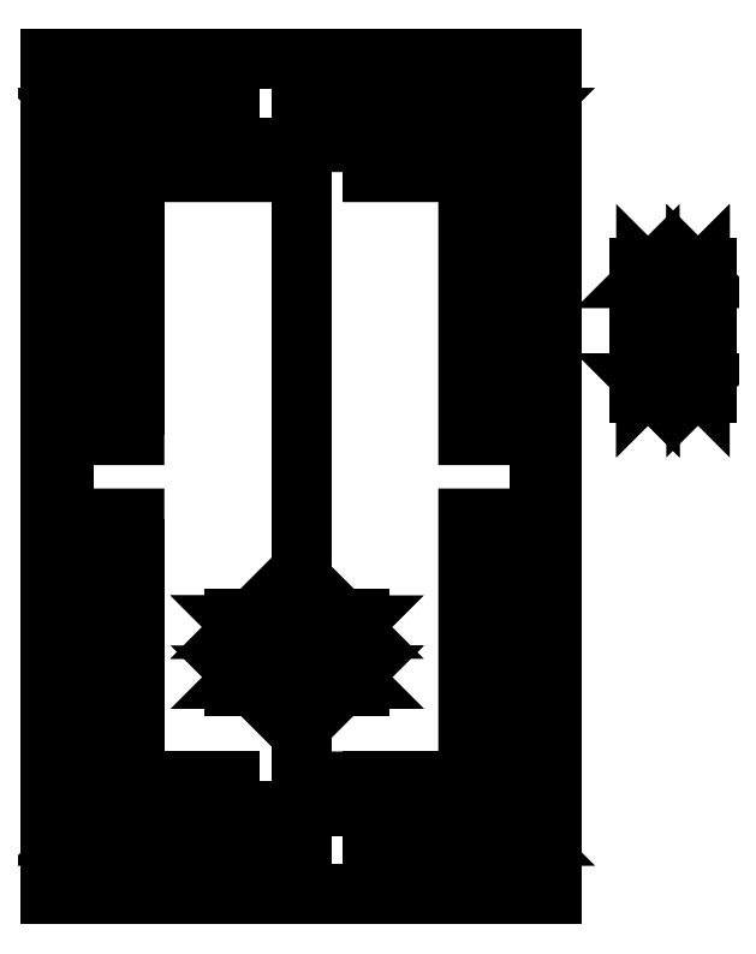
<metadata>
{"format":"dxf","ext":"dxf","renderer":"ezdxf+matplotlib","layout":"modelspace","background":"white","min_lineweight":24,"dpi":150}
</metadata>
<code>
0
SECTION
2
ENTITIES
0
3DFACE
8
0
10
0
20
-5
30
3.5
11
3
21
-5
31
1.75
12
3
22
5
32
1.75
13
0
23
5
33
3.5
0
3DFACE
8
0
10
0
20
-5
30
3.35
11
2.85
21
-5
31
1.75
12
3
22
-5
32
1.75
13
0
23
-5
33
3.5
0
3DFACE
8
0
10
0
20
5
30
3.5
11
3
21
5
31
1.75
12
2.85
22
5
32
1.75
13
0
23
5
33
3.35
0
3DFACE
8
0
10
2.85
20
5
30
1.75
11
2.85
21
-5
31
1.75
12
0
22
-5
32
3.35
13
0
23
5
33
3.35
0
3DFACE
8
0
10
3
20
5
30
1.75
11
3
21
-5
31
1.75
12
2.85
22
-5
32
1.75
13
2.85
23
5
33
1.75
0
3DFACE
8
0
10
6e-16
20
5
30
3.5
11
-3
21
5
31
1.75
12
-3
22
-5
32
1.75
13
-6e-16
23
-5
33
3.5
0
3DFACE
8
0
10
-2.85
20
-5
30
1.75
11
-2.85
21
5
31
1.75
12
6e-16
22
5
32
3.35
13
-6e-16
23
-5
33
3.35
0
3DFACE
8
0
10
-3
20
-5
30
1.75
11
-3
21
5
31
1.75
12
-2.85
22
5
32
1.75
13
-2.85
23
-5
33
1.75
0
3DFACE
8
0
10
6e-16
20
5
30
3.35
11
-2.85
21
5
31
1.75
12
-3
22
5
32
1.75
13
6e-16
23
5
33
3.5
0
3DFACE
8
0
10
-6e-16
20
-5
30
3.5
11
-3
21
-5
31
1.75
12
-2.85
22
-5
32
1.75
13
-6e-16
23
-5
33
3.35
0
3DFACE
8
0
10
2.65
20
3.9
30
1.9
11
2.65
21
3.9
31
0
12
2.85
22
3.9
32
0
13
2.85
23
3.9
33
1.75
0
3DFACE
8
0
10
2.85
20
3.9
30
1.75
11
2.85
21
3.9
31
0
12
2.85
22
4.1
32
0
13
2.85
23
4.1
33
1.75
0
3DFACE
8
0
10
2.65
20
4.1
30
0.25
11
2.65
21
3.9
31
0.25
12
2.65
22
3.9
32
1.9
13
2.65
23
4.1
33
1.9
0
3DFACE
8
0
10
2.85
20
4.1
30
1.75
11
2.85
21
4.1
31
0
12
2.65
22
4.1
32
0
13
2.65
23
4.1
33
1.9
0
3DFACE
8
0
10
2.85
20
2.1
30
1.75
11
2.85
21
2.1
31
0
12
2.65
22
2.1
32
0
13
2.65
23
2.1
33
1.9
0
3DFACE
8
0
10
2.65
20
2.1
30
0.25
11
2.65
21
1.9
31
0.25
12
2.65
22
1.9
32
1.9
13
2.65
23
2.1
33
1.9
0
3DFACE
8
0
10
2.65
20
1.9
30
1.9
11
2.65
21
1.9
31
0
12
2.85
22
1.9
32
0
13
2.85
23
1.9
33
1.75
0
3DFACE
8
0
10
2.85
20
1.9
30
1.75
11
2.85
21
1.9
31
0
12
2.85
22
2.1
32
0
13
2.85
23
2.1
33
1.75
0
3DFACE
8
0
10
2.65
20
-4.1
30
1.9
11
2.65
21
-4.1
31
0
12
2.85
22
-4.1
32
0
13
2.85
23
-4.1
33
1.75
0
3DFACE
8
0
10
2.65
20
-3.9
30
0.25
11
2.65
21
-4.1
31
0.25
12
2.65
22
-4.1
32
1.9
13
2.65
23
-3.9
33
1.9
0
3DFACE
8
0
10
2.85
20
-3.9
30
1.75
11
2.85
21
-3.9
31
0
12
2.65
22
-3.9
32
0
13
2.65
23
-3.9
33
1.9
0
3DFACE
8
0
10
2.85
20
-1.9
30
1.75
11
2.85
21
-1.9
31
0
12
2.65
22
-1.9
32
0
13
2.65
23
-1.9
33
1.9
0
3DFACE
8
0
10
2.65
20
-1.9
30
0.25
11
2.65
21
-2.1
31
0.25
12
2.65
22
-2.1
32
1.9
13
2.65
23
-1.9
33
1.9
0
3DFACE
8
0
10
2.65
20
-2.1
30
1.9
11
2.65
21
-2.1
31
0
12
2.85
22
-2.1
32
0
13
2.85
23
-2.1
33
1.75
0
3DFACE
8
0
10
2.85
20
-4.1
30
1.75
11
2.85
21
-4.1
31
0
12
2.85
22
-3.9
32
0
13
2.85
23
-3.9
33
1.75
0
3DFACE
8
0
10
2.85
20
-2.1
30
1.75
11
2.85
21
-2.1
31
0
12
2.85
22
-1.9
32
0
13
2.85
23
-1.9
33
1.75
0
3DFACE
8
0
10
-2.65
20
2.1
30
1.9
11
-2.65
21
2.1
31
0
12
-2.85
22
2.1
32
0
13
-2.85
23
2.1
33
1.75
0
3DFACE
8
0
10
-2.65
20
1.9
30
0.25
11
-2.65
21
2.1
31
0.25
12
-2.65
22
2.1
32
1.9
13
-2.65
23
1.9
33
1.9
0
3DFACE
8
0
10
-2.85
20
1.9
30
1.75
11
-2.85
21
1.9
31
0
12
-2.65
22
1.9
32
0
13
-2.65
23
1.9
33
1.9
0
3DFACE
8
0
10
-2.85
20
3.9
30
1.75
11
-2.85
21
3.9
31
0
12
-2.65
22
3.9
32
0
13
-2.65
23
3.9
33
1.9
0
3DFACE
8
0
10
-2.65
20
3.9
30
0.25
11
-2.65
21
4.1
31
0.25
12
-2.65
22
4.1
32
1.9
13
-2.65
23
3.9
33
1.9
0
3DFACE
8
0
10
-2.65
20
4.1
30
1.9
11
-2.65
21
4.1
31
0
12
-2.85
22
4.1
32
0
13
-2.85
23
4.1
33
1.75
0
3DFACE
8
0
10
-2.65
20
-1.9
30
1.9
11
-2.65
21
-1.9
31
0
12
-2.85
22
-1.9
32
0
13
-2.85
23
-1.9
33
1.75
0
3DFACE
8
0
10
-2.65
20
-2.1
30
0.25
11
-2.65
21
-1.9
31
0.25
12
-2.65
22
-1.9
32
1.9
13
-2.65
23
-2.1
33
1.9
0
3DFACE
8
0
10
-2.85
20
-2.1
30
1.75
11
-2.85
21
-2.1
31
0
12
-2.65
22
-2.1
32
0
13
-2.65
23
-2.1
33
1.9
0
3DFACE
8
0
10
-2.85
20
-4.1
30
1.75
11
-2.85
21
-4.1
31
0
12
-2.65
22
-4.1
32
0
13
-2.65
23
-4.1
33
1.9
0
3DFACE
8
0
10
-2.65
20
-4.1
30
0.25
11
-2.65
21
-3.9
31
0.25
12
-2.65
22
-3.9
32
1.9
13
-2.65
23
-4.1
33
1.9
0
3DFACE
8
0
10
-2.65
20
-3.9
30
1.9
11
-2.65
21
-3.9
31
0
12
-2.85
22
-3.9
32
0
13
-2.85
23
-3.9
33
1.75
0
3DFACE
8
0
10
-2.85
20
2.1
30
1.75
11
-2.85
21
2.1
31
0
12
-2.85
22
1.9
32
0
13
-2.85
23
1.9
33
1.75
0
3DFACE
8
0
10
-2.85
20
4.1
30
1.75
11
-2.85
21
4.1
31
0
12
-2.85
22
3.9
32
0
13
-2.85
23
3.9
33
1.75
0
3DFACE
8
0
10
-2.85
20
-1.9
30
1.75
11
-2.85
21
-1.9
31
0
12
-2.85
22
-2.1
32
0
13
-2.85
23
-2.1
33
1.75
0
3DFACE
8
0
10
-2.85
20
-3.9
30
1.75
11
-2.85
21
-3.9
31
0
12
-2.85
22
-4.1
32
0
13
-2.85
23
-4.1
33
1.75
0
3DFACE
8
0
10
2
20
0.5
30
0.25
11
2
21
0.5
31
0
12
2.65
22
0.5
32
0
13
2.65
23
0.5
33
0.25
0
3DFACE
8
0
10
2.65
20
0.5
30
0.25
11
2.65
21
0.5
31
0
12
2.65
22
4.3
32
0
13
2.65
23
4.3
33
0.25
0
3DFACE
8
0
10
2
20
3.65
30
0
11
2
21
0.5
31
0
12
2
22
0.5
32
0.25
13
2
23
3.65
33
0.25
0
3DFACE
8
0
10
2
20
3.65
30
0.25
11
2
21
0.5
31
0.25
12
2.65
22
0.5
32
0.25
13
2.65
23
4.3
33
0.25
0
3DFACE
8
0
10
0.5
20
3.65
30
0.25
11
2
21
3.65
31
0.25
12
2.65
22
4.3
32
0.25
13
0.5
23
4.3
33
0.25
0
3DFACE
8
0
10
2.65
20
4.3
30
0.25
11
2.65
21
4.3
31
0
12
0.5
22
4.3
32
0
13
0.5
23
4.3
33
0.25
0
3DFACE
8
0
10
0.5
20
4.3
30
0.25
11
0.5
21
4.3
31
0
12
0.5
22
3.65
32
0
13
0.5
23
3.65
33
0.25
0
3DFACE
8
0
10
0.5
20
3.65
30
0
11
2
21
3.65
31
0
12
2
22
3.65
32
0.25
13
0.5
23
3.65
33
0.25
0
3DFACE
8
0
10
-2
20
3.65
30
0.25
11
-2
21
0.5
31
0.25
12
-2
22
0.5
32
3e-16
13
-2
23
3.65
33
3e-16
0
3DFACE
8
0
10
-0.5
20
3.65
30
0.25
11
-2
21
3.65
31
0.25
12
-2
22
3.65
32
3e-16
13
-0.5
23
3.65
33
1e-16
0
3DFACE
8
0
10
-2
20
0.5
30
3e-16
11
-2
21
0.5
31
0.25
12
-2.65
22
0.5
32
0.25
13
-2.65
23
0.5
33
3e-16
0
3DFACE
8
0
10
-2.65
20
4.3
30
3e-16
11
-2.65
21
4.3
31
0.25
12
-0.5
22
4.3
32
0.25
13
-0.5
23
4.3
33
1e-16
0
3DFACE
8
0
10
-0.5
20
4.3
30
1e-16
11
-0.5
21
4.3
31
0.25
12
-0.5
22
3.65
32
0.25
13
-0.5
23
3.65
33
1e-16
0
3DFACE
8
0
10
-0.5
20
4.3
30
0.25
11
-2.65
21
4.3
31
0.25
12
-2
22
3.65
32
0.25
13
-0.5
23
3.65
33
0.25
0
3DFACE
8
0
10
-2.65
20
0.5
30
3e-16
11
-2.65
21
0.5
31
0.25
12
-2.65
22
4.3
32
0.25
13
-2.65
23
4.3
33
3e-16
0
3DFACE
8
0
10
-2.65
20
4.3
30
0.25
11
-2.65
21
0.5
31
0.25
12
-2
22
0.5
32
0.25
13
-2
23
3.65
33
0.25
0
3DFACE
8
0
10
2
20
-3.65
30
0.25
11
2
21
-0.5
31
0.25
12
2
22
-0.5
32
3e-16
13
2
23
-3.65
33
3e-16
0
3DFACE
8
0
10
0.5
20
-3.65
30
0.25
11
2
21
-3.65
31
0.25
12
2
22
-3.65
32
3e-16
13
0.5
23
-3.65
33
1e-16
0
3DFACE
8
0
10
2.65
20
-4.3
30
0.25
11
2.65
21
-0.5
31
0.25
12
2
22
-0.5
32
0.25
13
2
23
-3.65
33
0.25
0
3DFACE
8
0
10
0.5
20
-4.3
30
0.25
11
2.65
21
-4.3
31
0.25
12
2
22
-3.65
32
0.25
13
0.5
23
-3.65
33
0.25
0
3DFACE
8
0
10
2
20
-0.5
30
3e-16
11
2
21
-0.5
31
0.25
12
2.65
22
-0.5
32
0.25
13
2.65
23
-0.5
33
3e-16
0
3DFACE
8
0
10
2.65
20
-0.5
30
3e-16
11
2.65
21
-0.5
31
0.25
12
2.65
22
-4.3
32
0.25
13
2.65
23
-4.3
33
3e-16
0
3DFACE
8
0
10
2.65
20
-4.3
30
3e-16
11
2.65
21
-4.3
31
0.25
12
0.5
22
-4.3
32
0.25
13
0.5
23
-4.3
33
1e-16
0
3DFACE
8
0
10
0.5
20
-4.3
30
1e-16
11
0.5
21
-4.3
31
0.25
12
0.5
22
-3.65
32
0.25
13
0.5
23
-3.65
33
1e-16
0
3DFACE
8
0
10
-2
20
-3.65
30
0
11
-2
21
-0.5
31
0
12
-2
22
-0.5
32
0.25
13
-2
23
-3.65
33
0.25
0
3DFACE
8
0
10
-0.5
20
-3.65
30
0
11
-2
21
-3.65
31
0
12
-2
22
-3.65
32
0.25
13
-0.5
23
-3.65
33
0.25
0
3DFACE
8
0
10
-0.5
20
-3.65
30
0.25
11
-2
21
-3.65
31
0.25
12
-2.65
22
-4.3
32
0.25
13
-0.5
23
-4.3
33
0.25
0
3DFACE
8
0
10
-2
20
-3.65
30
0.25
11
-2
21
-0.5
31
0.25
12
-2.65
22
-0.5
32
0.25
13
-2.65
23
-4.3
33
0.25
0
3DFACE
8
0
10
-2
20
-0.5
30
0.25
11
-2
21
-0.5
31
0
12
-2.65
22
-0.5
32
0
13
-2.65
23
-0.5
33
0.25
0
3DFACE
8
0
10
-2.65
20
-0.5
30
0.25
11
-2.65
21
-0.5
31
0
12
-2.65
22
-4.3
32
0
13
-2.65
23
-4.3
33
0.25
0
3DFACE
8
0
10
-2.65
20
-4.3
30
0.25
11
-2.65
21
-4.3
31
0
12
-0.5
22
-4.3
32
0
13
-0.5
23
-4.3
33
0.25
0
3DFACE
8
0
10
-0.5
20
-4.3
30
0.25
11
-0.5
21
-4.3
31
0
12
-0.5
22
-3.65
32
0
13
-0.5
23
-3.65
33
0.25
0
3DFACE
8
0
10
4.85
20
1
30
0.8
11
4.85
21
1
31
0.75
12
4.85
22
2.5
32
0.75
13
4.85
23
2.5
33
0.8
0
3DFACE
8
0
10
4.05
20
2.5
30
0.75
11
4.05
21
1
31
0.75
12
4.05
22
1
32
0.8
13
4.05
23
2.5
33
0.8
0
3DFACE
8
0
10
4.05
20
2.5
30
0.8
11
4.05
21
1
31
0.8
12
4.85
22
1
32
0.8
13
4.85
23
2.5
33
0.8
0
3DFACE
8
0
10
4.05
20
1
30
0.8
11
4.05
21
1
31
0.75
12
4.85
22
1
32
0.75
13
4.85
23
1
33
0.8
0
3DFACE
8
0
10
4.85
20
2.5
30
0.8
11
4.85
21
2.5
31
0.75
12
4.05
22
2.5
32
0.75
13
4.05
23
2.5
33
0.8
0
3DFACE
8
0
10
4.85
20
2.5
30
0.75
11
4.85
21
1
31
0.75
12
4.05
22
1
32
0.75
13
4.05
23
2.5
33
0.75
0
3DFACE
8
0
10
4.17
20
2.4
30
0
11
4.15
21
2.42
31
0
12
4.15
22
2.42
32
0.75
13
4.17
23
2.4
33
0.75
0
3DFACE
8
0
10
4.15
20
2.42
30
0
11
4.13
21
2.4
31
0
12
4.13
22
2.4
32
0.75
13
4.15
23
2.42
33
0.75
0
3DFACE
8
0
10
4.13
20
2.4
30
0
11
4.15
21
2.38
31
0
12
4.15
22
2.38
32
0.75
13
4.13
23
2.4
33
0.75
0
3DFACE
8
0
10
4.15
20
2.38
30
0
11
4.17
21
2.4
31
0
12
4.17
22
2.4
32
0.75
13
4.15
23
2.38
33
0.75
0
3DFACE
8
0
10
4.77
20
2.4
30
0
11
4.75
21
2.42
31
0
12
4.75
22
2.42
32
0.75
13
4.77
23
2.4
33
0.75
0
3DFACE
8
0
10
4.75
20
2.42
30
0
11
4.73
21
2.4
31
0
12
4.73
22
2.4
32
0.75
13
4.75
23
2.42
33
0.75
0
3DFACE
8
0
10
4.73
20
2.4
30
0
11
4.75
21
2.38
31
0
12
4.75
22
2.38
32
0.75
13
4.73
23
2.4
33
0.75
0
3DFACE
8
0
10
4.75
20
2.38
30
0
11
4.77
21
2.4
31
0
12
4.77
22
2.4
32
0.75
13
4.75
23
2.38
33
0.75
0
3DFACE
8
0
10
4.77
20
1.1
30
0
11
4.75
21
1.12
31
0
12
4.75
22
1.12
32
0.75
13
4.77
23
1.1
33
0.75
0
3DFACE
8
0
10
4.75
20
1.12
30
0
11
4.73
21
1.1
31
0
12
4.73
22
1.1
32
0.75
13
4.75
23
1.12
33
0.75
0
3DFACE
8
0
10
4.73
20
1.1
30
0
11
4.75
21
1.08
31
0
12
4.75
22
1.08
32
0.75
13
4.73
23
1.1
33
0.75
0
3DFACE
8
0
10
4.75
20
1.08
30
0
11
4.77
21
1.1
31
0
12
4.77
22
1.1
32
0.75
13
4.75
23
1.08
33
0.75
0
3DFACE
8
0
10
4.17
20
1.1
30
0
11
4.15
21
1.12
31
0
12
4.15
22
1.12
32
0.75
13
4.17
23
1.1
33
0.75
0
3DFACE
8
0
10
4.15
20
1.12
30
0
11
4.13
21
1.1
31
0
12
4.13
22
1.1
32
0.75
13
4.15
23
1.12
33
0.75
0
3DFACE
8
0
10
4.13
20
1.1
30
0
11
4.15
21
1.08
31
0
12
4.15
22
1.08
32
0.75
13
4.13
23
1.1
33
0.75
0
3DFACE
8
0
10
4.15
20
1.08
30
0
11
4.17
21
1.1
31
0
12
4.17
22
1.1
32
0.75
13
4.15
23
1.08
33
0.75
0
3DFACE
8
0
10
4.77
20
1.12
30
0.6
11
4.75
21
1.12
31
0.58
12
4.75
22
2.38
32
0.13
13
4.77
23
2.38
33
0.15
0
3DFACE
8
0
10
4.75
20
1.12
30
0.58
11
4.73
21
1.12
31
0.6
12
4.73
22
2.38
32
0.15
13
4.75
23
2.38
33
0.13
0
3DFACE
8
0
10
4.73
20
1.12
30
0.6
11
4.75
21
1.12
31
0.62
12
4.75
22
2.38
32
0.17
13
4.73
23
2.38
33
0.15
0
3DFACE
8
0
10
4.75
20
1.12
30
0.62
11
4.77
21
1.12
31
0.6
12
4.77
22
2.38
32
0.15
13
4.75
23
2.38
33
0.17
0
3DFACE
8
0
10
4.13
20
2.38
30
0.6
11
4.15
21
2.38
31
0.58
12
4.15
22
1.12
32
0.13
13
4.13
23
1.12
33
0.15
0
3DFACE
8
0
10
4.15
20
2.38
30
0.58
11
4.17
21
2.38
31
0.6
12
4.17
22
1.12
32
0.15
13
4.15
23
1.12
33
0.13
0
3DFACE
8
0
10
4.17
20
2.38
30
0.6
11
4.15
21
2.38
31
0.62
12
4.15
22
1.12
32
0.17
13
4.17
23
1.12
33
0.15
0
3DFACE
8
0
10
4.15
20
2.38
30
0.62
11
4.13
21
2.38
31
0.6
12
4.13
22
1.12
32
0.15
13
4.15
23
1.12
33
0.17
0
3DFACE
8
0
10
4.77
20
2.38
30
0.15
11
4.75
21
2.38
31
0.13
12
4.75
22
2.38
32
0.13
13
4.77
23
2.4
33
0.15
0
3DFACE
8
0
10
4.75
20
2.38
30
0.13
11
4.73
21
2.38
31
0.15
12
4.73
22
2.4
32
0.15
13
4.75
23
2.38
33
0.13
0
3DFACE
8
0
10
4.73
20
2.38
30
0.15
11
4.75
21
2.38
31
0.17
12
4.75
22
2.38
32
0.17
13
4.73
23
2.4
33
0.15
0
3DFACE
8
0
10
4.75
20
2.38
30
0.17
11
4.77
21
2.38
31
0.15
12
4.77
22
2.4
32
0.15
13
4.75
23
2.38
33
0.17
0
3DFACE
8
0
10
4.13
20
1.12
30
0.15
11
4.15
21
1.12
31
0.13
12
4.15
22
1.12
32
0.13
13
4.13
23
1.1
33
0.15
0
3DFACE
8
0
10
4.15
20
1.12
30
0.13
11
4.17
21
1.12
31
0.15
12
4.17
22
1.1
32
0.15
13
4.15
23
1.12
33
0.13
0
3DFACE
8
0
10
4.17
20
1.12
30
0.15
11
4.15
21
1.12
31
0.17
12
4.15
22
1.12
32
0.17
13
4.17
23
1.1
33
0.15
0
3DFACE
8
0
10
4.15
20
1.12
30
0.17
11
4.13
21
1.12
31
0.15
12
4.13
22
1.1
32
0.15
13
4.15
23
1.12
33
0.17
0
3DFACE
8
0
10
4.77
20
1.1
30
0.6
11
4.75
21
1.12
31
0.58
12
4.75
22
1.12
32
0.58
13
4.77
23
1.12
33
0.6
0
3DFACE
8
0
10
4.75
20
1.12
30
0.58
11
4.73
21
1.1
31
0.6
12
4.73
22
1.12
32
0.6
13
4.75
23
1.12
33
0.58
0
3DFACE
8
0
10
4.73
20
1.1
30
0.6
11
4.75
21
1.12
31
0.62
12
4.75
22
1.12
32
0.62
13
4.73
23
1.12
33
0.6
0
3DFACE
8
0
10
4.75
20
1.12
30
0.62
11
4.77
21
1.1
31
0.6
12
4.77
22
1.12
32
0.6
13
4.75
23
1.12
33
0.62
0
3DFACE
8
0
10
4.13
20
2.4
30
0.6
11
4.15
21
2.38
31
0.58
12
4.15
22
2.38
32
0.58
13
4.13
23
2.38
33
0.6
0
3DFACE
8
0
10
4.15
20
2.38
30
0.58
11
4.17
21
2.4
31
0.6
12
4.17
22
2.38
32
0.6
13
4.15
23
2.38
33
0.58
0
3DFACE
8
0
10
4.17
20
2.4
30
0.6
11
4.15
21
2.38
31
0.62
12
4.15
22
2.38
32
0.62
13
4.17
23
2.38
33
0.6
0
3DFACE
8
0
10
4.15
20
2.38
30
0.62
11
4.13
21
2.4
31
0.6
12
4.13
22
2.38
32
0.6
13
4.15
23
2.38
33
0.62
0
3DFACE
8
0
10
0.62
20
-2.4
30
0
11
0.6
21
-2.38
31
0
12
0.6
22
-2.38
32
0.75
13
0.62
23
-2.4
33
0.75
0
3DFACE
8
0
10
0.6
20
-2.42
30
0
11
0.62
21
-2.4
31
0
12
0.62
22
-2.4
32
0.75
13
0.6
23
-2.42
33
0.75
0
3DFACE
8
0
10
0.58
20
-2.4
30
0
11
0.6
21
-2.42
31
0
12
0.6
22
-2.42
32
0.75
13
0.58
23
-2.4
33
0.75
0
3DFACE
8
0
10
0.6
20
-2.38
30
0
11
0.58
21
-2.4
31
0
12
0.58
22
-2.4
32
0.75
13
0.6
23
-2.38
33
0.75
0
3DFACE
8
0
10
0.62
20
-1.8
30
0
11
0.6
21
-1.78
31
0
12
0.6
22
-1.78
32
0.75
13
0.62
23
-1.8
33
0.75
0
3DFACE
8
0
10
0.6
20
-1.82
30
0
11
0.62
21
-1.8
31
0
12
0.62
22
-1.8
32
0.75
13
0.6
23
-1.82
33
0.75
0
3DFACE
8
0
10
0.58
20
-1.8
30
0
11
0.6
21
-1.82
31
0
12
0.6
22
-1.82
32
0.75
13
0.58
23
-1.8
33
0.75
0
3DFACE
8
0
10
0.6
20
-1.78
30
0
11
0.58
21
-1.8
31
0
12
0.58
22
-1.8
32
0.75
13
0.6
23
-1.78
33
0.75
0
3DFACE
8
0
10
-0.68
20
-1.8
30
0
11
-0.7
21
-1.78
31
0
12
-0.7
22
-1.78
32
0.75
13
-0.68
23
-1.8
33
0.75
0
3DFACE
8
0
10
-0.7
20
-1.82
30
0
11
-0.68
21
-1.8
31
0
12
-0.68
22
-1.8
32
0.75
13
-0.7
23
-1.82
33
0.75
0
3DFACE
8
0
10
-0.72
20
-1.8
30
0
11
-0.7
21
-1.82
31
0
12
-0.7
22
-1.82
32
0.75
13
-0.72
23
-1.8
33
0.75
0
3DFACE
8
0
10
-0.7
20
-1.78
30
0
11
-0.72
21
-1.8
31
0
12
-0.72
22
-1.8
32
0.75
13
-0.7
23
-1.78
33
0.75
0
3DFACE
8
0
10
-0.68
20
-2.4
30
0
11
-0.7
21
-2.38
31
0
12
-0.7
22
-2.38
32
0.75
13
-0.68
23
-2.4
33
0.75
0
3DFACE
8
0
10
-0.7
20
-2.42
30
0
11
-0.68
21
-2.4
31
0
12
-0.68
22
-2.4
32
0.75
13
-0.7
23
-2.42
33
0.75
0
3DFACE
8
0
10
-0.72
20
-2.4
30
0
11
-0.7
21
-2.42
31
0
12
-0.7
22
-2.42
32
0.75
13
-0.72
23
-2.4
33
0.75
0
3DFACE
8
0
10
-0.7
20
-2.38
30
0
11
-0.72
21
-2.4
31
0
12
-0.72
22
-2.4
32
0.75
13
-0.7
23
-2.38
33
0.75
0
3DFACE
8
0
10
-0.68
20
-2.4
30
0.62
11
-0.68
21
-2.42
31
0.6
12
0.58
22
-2.42
32
0.15
13
0.58
23
-2.4
33
0.17
0
3DFACE
8
0
10
-0.68
20
-2.38
30
0.6
11
-0.68
21
-2.4
31
0.62
12
0.58
22
-2.4
32
0.17
13
0.58
23
-2.38
33
0.15
0
3DFACE
8
0
10
-0.68
20
-2.4
30
0.58
11
-0.68
21
-2.38
31
0.6
12
0.58
22
-2.38
32
0.15
13
0.58
23
-2.4
33
0.13
0
3DFACE
8
0
10
-0.68
20
-2.42
30
0.6
11
-0.68
21
-2.4
31
0.58
12
0.58
22
-2.4
32
0.13
13
0.58
23
-2.42
33
0.15
0
3DFACE
8
0
10
0.58
20
-1.8
30
0.62
11
0.58
21
-1.78
31
0.6
12
-0.68
22
-1.78
32
0.15
13
-0.68
23
-1.8
33
0.17
0
3DFACE
8
0
10
0.58
20
-1.82
30
0.6
11
0.58
21
-1.8
31
0.62
12
-0.68
22
-1.8
32
0.17
13
-0.68
23
-1.82
33
0.15
0
3DFACE
8
0
10
0.58
20
-1.8
30
0.58
11
0.58
21
-1.82
31
0.6
12
-0.68
22
-1.82
32
0.15
13
-0.68
23
-1.8
33
0.13
0
3DFACE
8
0
10
0.58
20
-1.78
30
0.6
11
0.58
21
-1.8
31
0.58
12
-0.68
22
-1.8
32
0.13
13
-0.68
23
-1.78
33
0.15
0
3DFACE
8
0
10
0.58
20
-2.4
30
0.17
11
0.58
21
-2.42
31
0.15
12
0.6
22
-2.42
32
0.15
13
0.58
23
-2.4
33
0.17
0
3DFACE
8
0
10
0.58
20
-2.38
30
0.15
11
0.58
21
-2.4
31
0.17
12
0.58
22
-2.4
32
0.17
13
0.6
23
-2.38
33
0.15
0
3DFACE
8
0
10
0.58
20
-2.4
30
0.13
11
0.58
21
-2.38
31
0.15
12
0.6
22
-2.38
32
0.15
13
0.58
23
-2.4
33
0.13
0
3DFACE
8
0
10
0.58
20
-2.42
30
0.15
11
0.58
21
-2.4
31
0.13
12
0.58
22
-2.4
32
0.13
13
0.6
23
-2.42
33
0.15
0
3DFACE
8
0
10
-0.68
20
-1.8
30
0.17
11
-0.68
21
-1.78
31
0.15
12
-0.7
22
-1.78
32
0.15
13
-0.68
23
-1.8
33
0.17
0
3DFACE
8
0
10
-0.68
20
-1.82
30
0.15
11
-0.68
21
-1.8
31
0.17
12
-0.68
22
-1.8
32
0.17
13
-0.7
23
-1.82
33
0.15
0
3DFACE
8
0
10
-0.68
20
-1.8
30
0.13
11
-0.68
21
-1.82
31
0.15
12
-0.7
22
-1.82
32
0.15
13
-0.68
23
-1.8
33
0.13
0
3DFACE
8
0
10
-0.68
20
-1.78
30
0.15
11
-0.68
21
-1.8
31
0.13
12
-0.68
22
-1.8
32
0.13
13
-0.7
23
-1.78
33
0.15
0
3DFACE
8
0
10
-0.68
20
-2.4
30
0.58
11
-0.7
21
-2.38
31
0.6
12
-0.68
22
-2.38
32
0.6
13
-0.68
23
-2.4
33
0.58
0
3DFACE
8
0
10
-0.7
20
-2.42
30
0.6
11
-0.68
21
-2.4
31
0.58
12
-0.68
22
-2.4
32
0.58
13
-0.68
23
-2.42
33
0.6
0
3DFACE
8
0
10
0.58
20
-1.8
30
0.58
11
0.6
21
-1.82
31
0.6
12
0.58
22
-1.82
32
0.6
13
0.58
23
-1.8
33
0.58
0
3DFACE
8
0
10
0.6
20
-1.78
30
0.6
11
0.58
21
-1.8
31
0.58
12
0.58
22
-1.8
32
0.58
13
0.58
23
-1.78
33
0.6
0
3DFACE
8
0
10
-0.68
20
-2.4
30
0.62
11
-0.7
21
-2.42
31
0.6
12
-0.68
22
-2.42
32
0.6
13
-0.68
23
-2.4
33
0.62
0
3DFACE
8
0
10
-0.7
20
-2.38
30
0.6
11
-0.68
21
-2.4
31
0.62
12
-0.68
22
-2.4
32
0.62
13
-0.68
23
-2.38
33
0.6
0
3DFACE
8
0
10
0.58
20
-1.8
30
0.62
11
0.6
21
-1.78
31
0.6
12
0.58
22
-1.78
32
0.6
13
0.58
23
-1.8
33
0.62
0
3DFACE
8
0
10
0.6
20
-1.82
30
0.6
11
0.58
21
-1.8
31
0.62
12
0.58
22
-1.8
32
0.62
13
0.58
23
-1.82
33
0.6
0
3DFACE
8
0
10
-0.8
20
-2.5
30
0.75
11
0.7
21
-2.5
31
0.75
12
0.7
22
-2.5
32
0.8
13
-0.8
23
-2.5
33
0.8
0
3DFACE
8
0
10
-0.8
20
-1.7
30
0.8
11
-0.8
21
-1.7
31
0.75
12
-0.8
22
-2.5
32
0.75
13
-0.8
23
-2.5
33
0.8
0
3DFACE
8
0
10
0.7
20
-2.5
30
0.8
11
0.7
21
-2.5
31
0.75
12
0.7
22
-1.7
32
0.75
13
0.7
23
-1.7
33
0.8
0
3DFACE
8
0
10
0.7
20
-1.7
30
0.8
11
0.7
21
-1.7
31
0.75
12
-0.8
22
-1.7
32
0.75
13
-0.8
23
-1.7
33
0.8
0
3DFACE
8
0
10
-0.8
20
-1.7
30
0.75
11
0.7
21
-1.7
31
0.75
12
0.7
22
-2.5
32
0.75
13
-0.8
23
-2.5
33
0.75
0
3DFACE
8
0
10
-0.8
20
-2.5
30
0.8
11
0.7
21
-2.5
31
0.8
12
0.7
22
-1.7
32
0.8
13
-0.8
23
-1.7
33
0.8
0
VIEWPORT
8
0
10
144.7
20
101.2
30
0
40
391.1
41
222.2
68
     2
69
     1
0
VIEWPORT
8
0
10
139.2
20
100.8
30
0
40
222.8
41
161.3
68
     1
69
     2
0
ENDSEC
0
EOF

</code>
